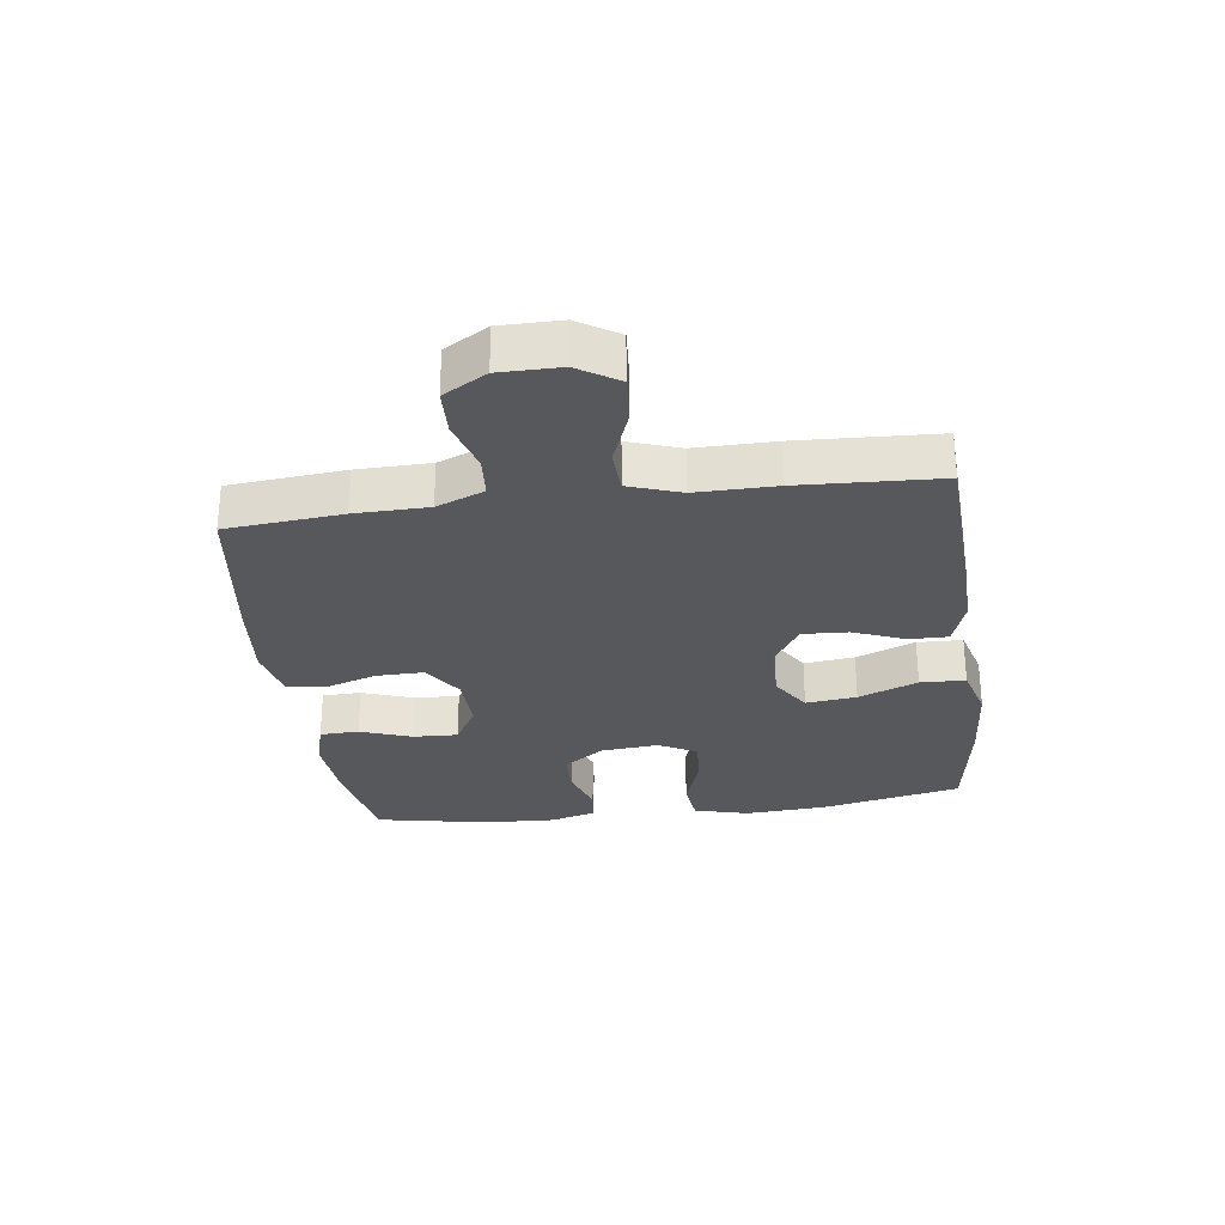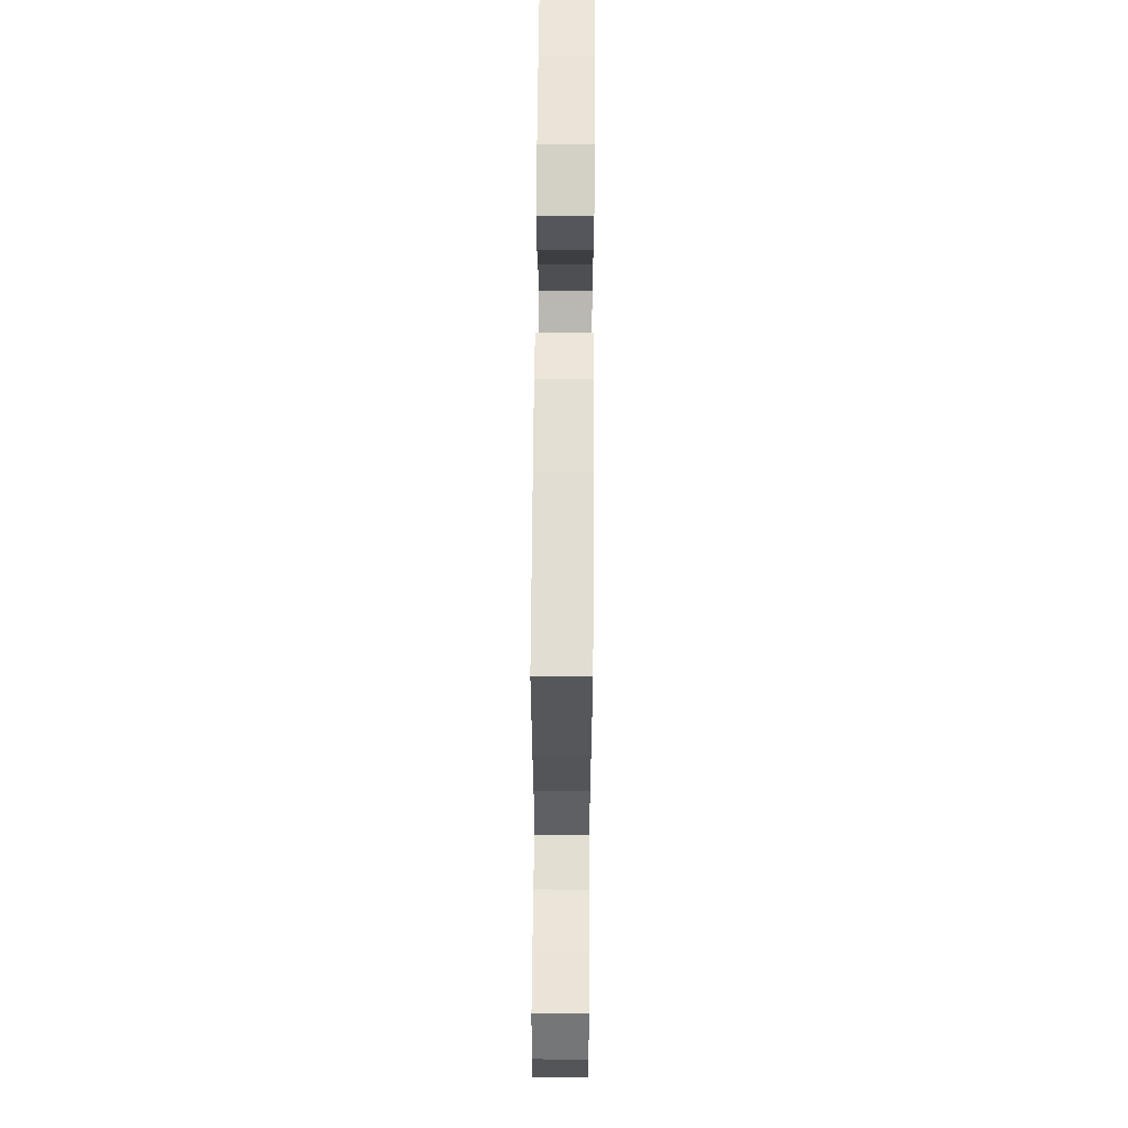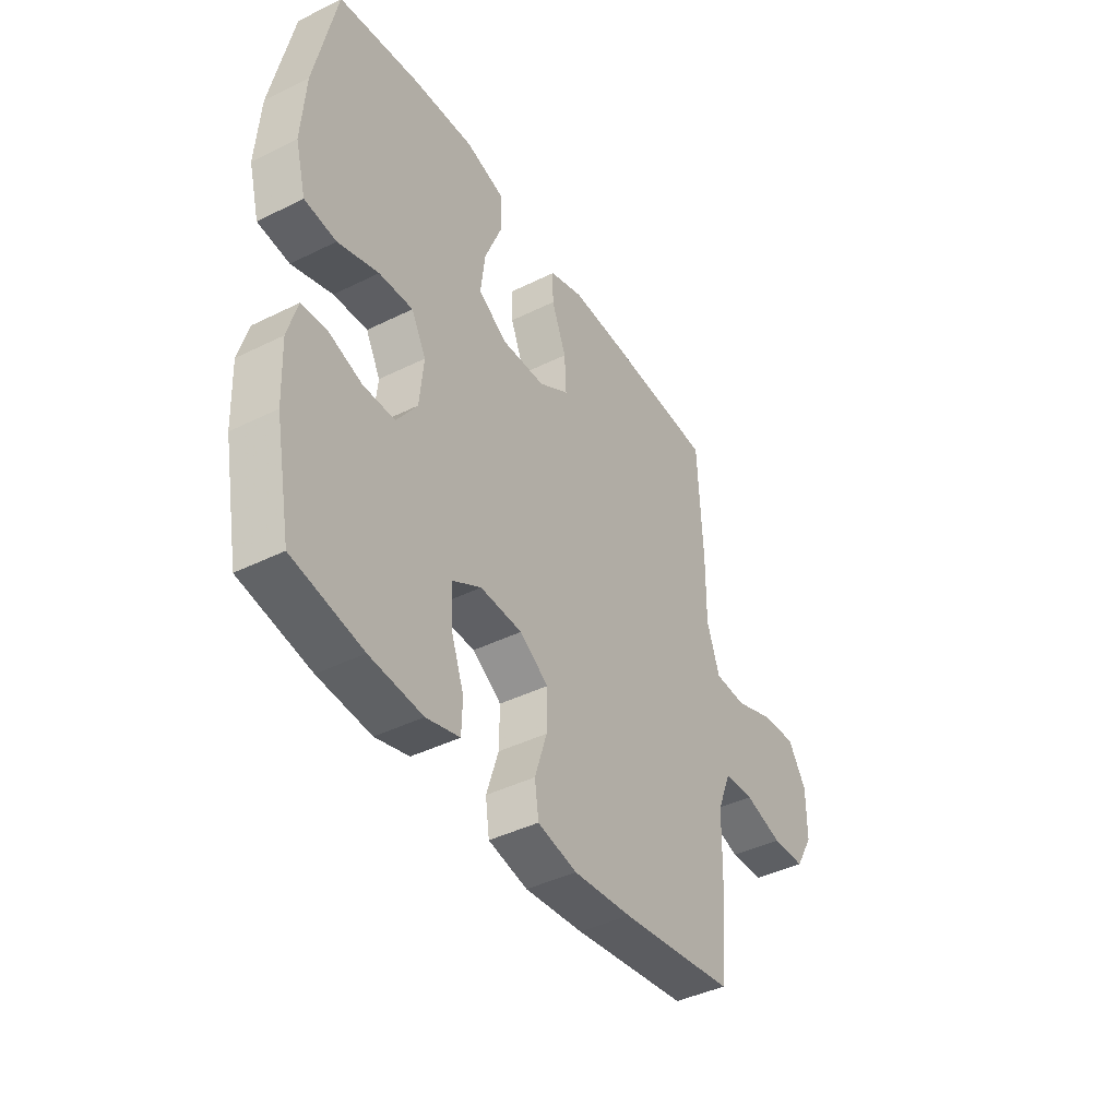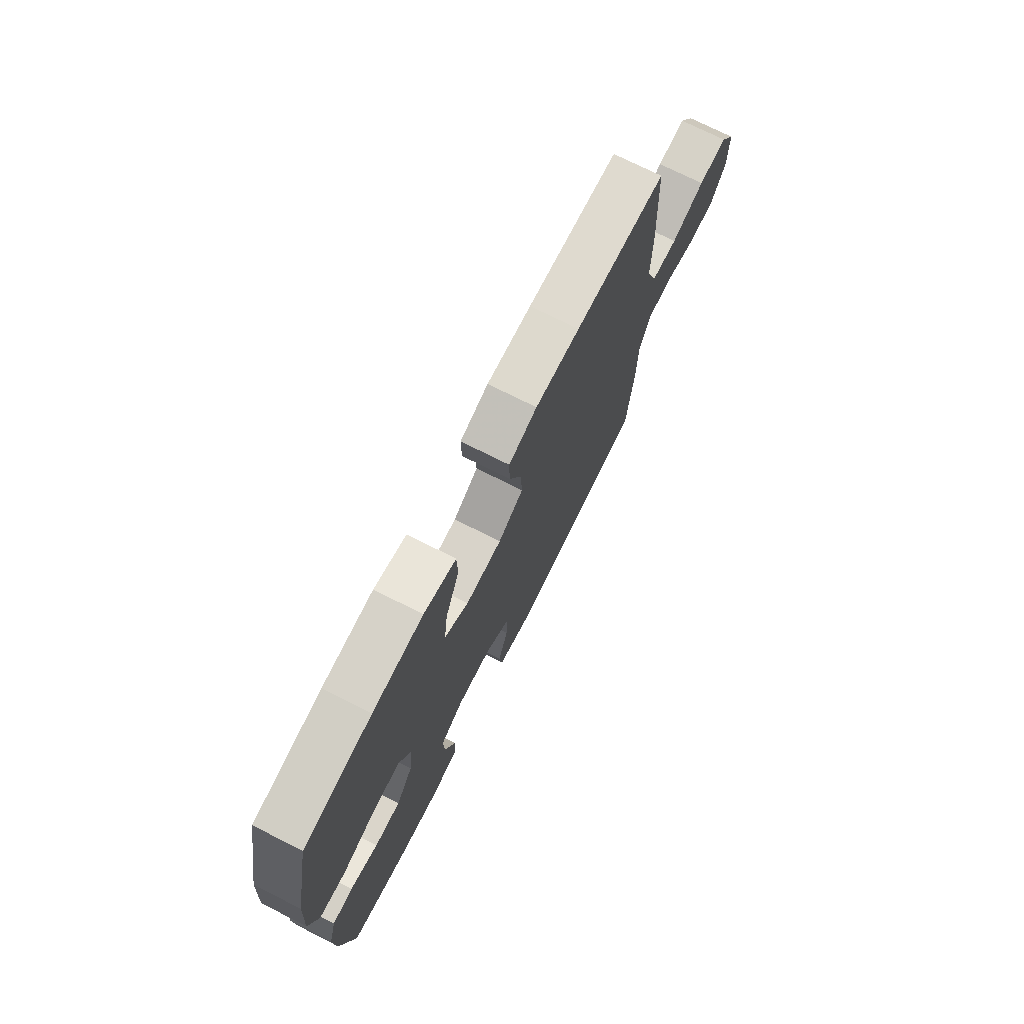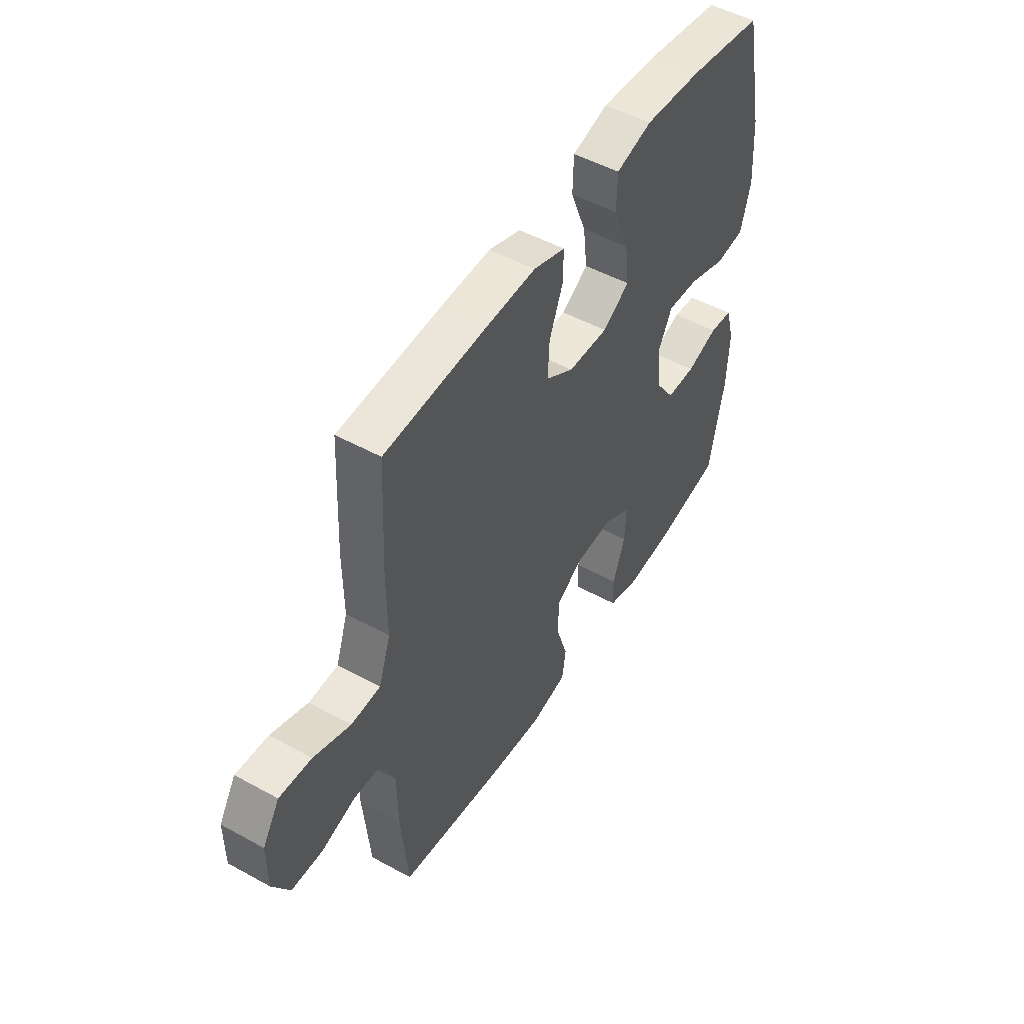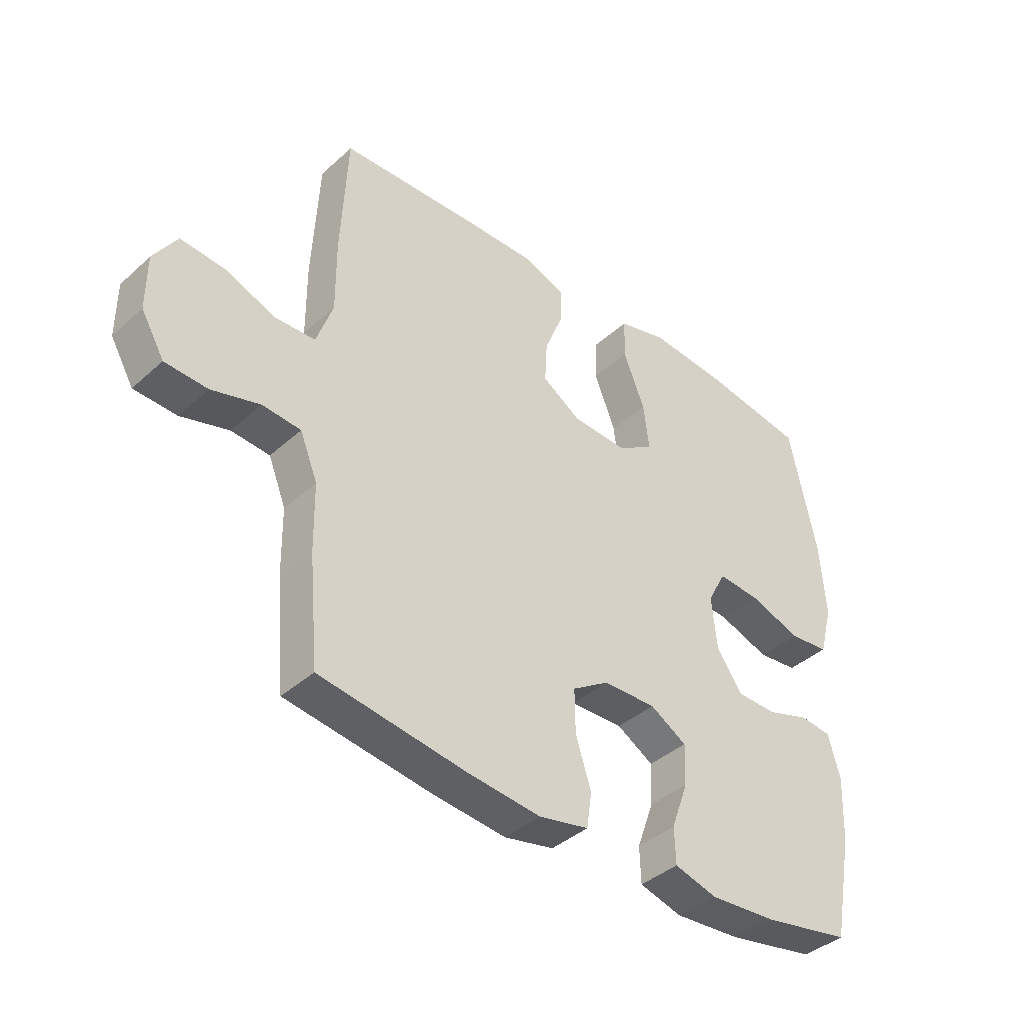
<metadata>
{"format":"obj","ext":"obj","renderer":"f3d","projection":"perspective","resolution":1024,"background":"white","views":[{"elev":-28.6,"azim":-82.4,"up":"+Y"},{"elev":65.4,"azim":-89.6,"up":"+Z"},{"elev":-42.1,"azim":120.7,"up":"+Z"},{"elev":73.4,"azim":116.8,"up":"+Z"},{"elev":50.1,"azim":-58.9,"up":"+Z"},{"elev":-40.0,"azim":-42.2,"up":"+Z"}]}
</metadata>
<code>
v 0.5 0.07 -0.5
v 0.343 0.07 -0.53
v 0.225 0.07 -0.539
v 0.15 0.07 -0.518
v 0.148 0.07 -0.455
v 0.178 0.07 -0.372
v 0.181 0.07 -0.299
v 0.116 0.07 -0.261
v 0.022 0.07 -0.264
v -0.043 0.07 -0.306
v -0.042 0.07 -0.383
v -0.015 0.07 -0.468
v -0.024 0.07 -0.53
v -0.112 0.07 -0.549
v -0.243 0.07 -0.536
v -0.5 0.07 -0.5
v -0.517 0.07 -0.313
v -0.519 0.07 -0.195
v -0.55 0.07 -0.118
v -0.618 0.07 -0.113
v -0.703 0.07 -0.138
v -0.778 0.07 -0.135
v -0.819 0.07 -0.065
v -0.819 0.07 0.033
v -0.778 0.07 0.098
v -0.7 0.07 0.092
v -0.61 0.07 0.058
v -0.539 0.07 0.061
v -0.51 0.07 0.145
v -0.511 0.07 0.274
v -0.5 0.07 0.5
v -0.252 0.07 0.512
v -0.131 0.07 0.515
v -0.054 0.07 0.489
v -0.055 0.07 0.426
v -0.088 0.07 0.343
v -0.092 0.07 0.269
v -0.024 0.07 0.226
v 0.074 0.07 0.222
v 0.139 0.07 0.263
v 0.129 0.07 0.345
v 0.091 0.07 0.441
v 0.093 0.07 0.514
v 0.18 0.07 0.538
v 0.317 0.07 0.528
v 0.5 0.07 0.5
v 0.548 0.07 0.272
v 0.557 0.07 0.139
v 0.533 0.07 0.05
v 0.462 0.07 0.042
v 0.371 0.07 0.073
v 0.295 0.07 0.078
v 0.262 0.07 0.016
v 0.271 0.07 -0.077
v 0.317 0.07 -0.143
v 0.388 0.07 -0.144
v 0.464 0.07 -0.119
v 0.52 0.07 -0.125
v 0.541 0.07 -0.2
v 0.536 0.07 -0.315
v 0.5 0 -0.5
v 0.343 0 -0.53
v 0.225 0 -0.539
v 0.15 0 -0.518
v 0.148 0 -0.455
v 0.178 0 -0.372
v 0.181 0 -0.299
v 0.116 0 -0.261
v 0.022 0 -0.264
v -0.043 0 -0.306
v -0.042 0 -0.383
v -0.015 0 -0.468
v -0.024 0 -0.53
v -0.112 0 -0.549
v -0.243 0 -0.536
v -0.5 0 -0.5
v -0.517 0 -0.313
v -0.519 0 -0.195
v -0.55 0 -0.118
v -0.618 0 -0.113
v -0.703 0 -0.138
v -0.778 0 -0.135
v -0.819 0 -0.065
v -0.819 0 0.033
v -0.778 0 0.098
v -0.7 0 0.092
v -0.61 0 0.058
v -0.539 0 0.061
v -0.51 0 0.145
v -0.511 0 0.274
v -0.5 0 0.5
v -0.252 0 0.512
v -0.131 0 0.515
v -0.054 0 0.489
v -0.055 0 0.426
v -0.088 0 0.343
v -0.092 0 0.269
v -0.024 0 0.226
v 0.074 0 0.222
v 0.139 0 0.263
v 0.129 0 0.345
v 0.091 0 0.441
v 0.093 0 0.514
v 0.18 0 0.538
v 0.317 0 0.528
v 0.5 0 0.5
v 0.548 0 0.272
v 0.557 0 0.139
v 0.533 0 0.05
v 0.462 0 0.042
v 0.371 0 0.073
v 0.295 0 0.078
v 0.262 0 0.016
v 0.271 0 -0.077
v 0.317 0 -0.143
v 0.388 0 -0.144
v 0.464 0 -0.119
v 0.52 0 -0.125
v 0.541 0 -0.2
v 0.536 0 -0.315
f 4 5 6
f 3 4 6
f 2 3 6
f 1 2 6
f 60 1 6
f 59 60 6
f 58 59 6
f 57 58 6
f 56 57 6
f 55 56 6 7
f 54 55 7 8
f 53 54 8 9
f 52 53 9 10
f 49 50 51
f 48 49 51
f 47 48 51
f 46 47 51
f 45 46 51
f 44 45 51
f 43 44 51
f 42 43 51
f 41 42 51
f 40 41 51 52
f 39 40 52 10
f 34 35 36
f 33 34 36
f 32 33 36
f 31 32 36
f 30 31 36
f 29 30 36
f 28 29 36 37
f 25 26 27
f 24 25 27
f 23 24 27
f 22 23 27
f 21 22 27
f 20 21 27
f 19 20 27 28
f 28 37 38
f 19 28 38
f 18 19 38
f 16 17 18
f 15 16 18
f 14 15 18
f 13 14 18
f 12 13 18
f 11 12 18
f 18 38 39 10
f 10 11 18
f 66 65 64
f 66 64 63
f 66 63 62
f 66 62 61
f 66 61 120
f 66 120 119
f 66 119 118
f 66 118 117
f 66 117 116
f 67 66 116 115
f 68 67 115 114
f 69 68 114 113
f 70 69 113 112
f 111 110 109
f 111 109 108
f 111 108 107
f 111 107 106
f 111 106 105
f 111 105 104
f 111 104 103
f 111 103 102
f 111 102 101
f 112 111 101 100
f 70 112 100 99
f 96 95 94
f 96 94 93
f 96 93 92
f 96 92 91
f 96 91 90
f 96 90 89
f 97 96 89 88
f 87 86 85
f 87 85 84
f 87 84 83
f 87 83 82
f 87 82 81
f 87 81 80
f 88 87 80 79
f 98 97 88
f 98 88 79
f 98 79 78
f 78 77 76
f 78 76 75
f 78 75 74
f 78 74 73
f 78 73 72
f 78 72 71
f 70 99 98 78
f 78 71 70
f 1 61 62 2
f 2 62 63 3
f 3 63 64 4
f 4 64 65 5
f 5 65 66 6
f 6 66 67 7
f 7 67 68 8
f 8 68 69 9
f 9 69 70 10
f 10 70 71 11
f 11 71 72 12
f 12 72 73 13
f 13 73 74 14
f 14 74 75 15
f 15 75 76 16
f 16 76 77 17
f 17 77 78 18
f 18 78 79 19
f 19 79 80 20
f 20 80 81 21
f 21 81 82 22
f 22 82 83 23
f 23 83 84 24
f 24 84 85 25
f 25 85 86 26
f 26 86 87 27
f 27 87 88 28
f 28 88 89 29
f 29 89 90 30
f 30 90 91 31
f 31 91 92 32
f 32 92 93 33
f 33 93 94 34
f 34 94 95 35
f 35 95 96 36
f 36 96 97 37
f 37 97 98 38
f 38 98 99 39
f 39 99 100 40
f 40 100 101 41
f 41 101 102 42
f 42 102 103 43
f 43 103 104 44
f 44 104 105 45
f 45 105 106 46
f 46 106 107 47
f 47 107 108 48
f 48 108 109 49
f 49 109 110 50
f 50 110 111 51
f 51 111 112 52
f 52 112 113 53
f 53 113 114 54
f 54 114 115 55
f 55 115 116 56
f 56 116 117 57
f 57 117 118 58
f 58 118 119 59
f 59 119 120 60
f 60 120 61 1

</code>
